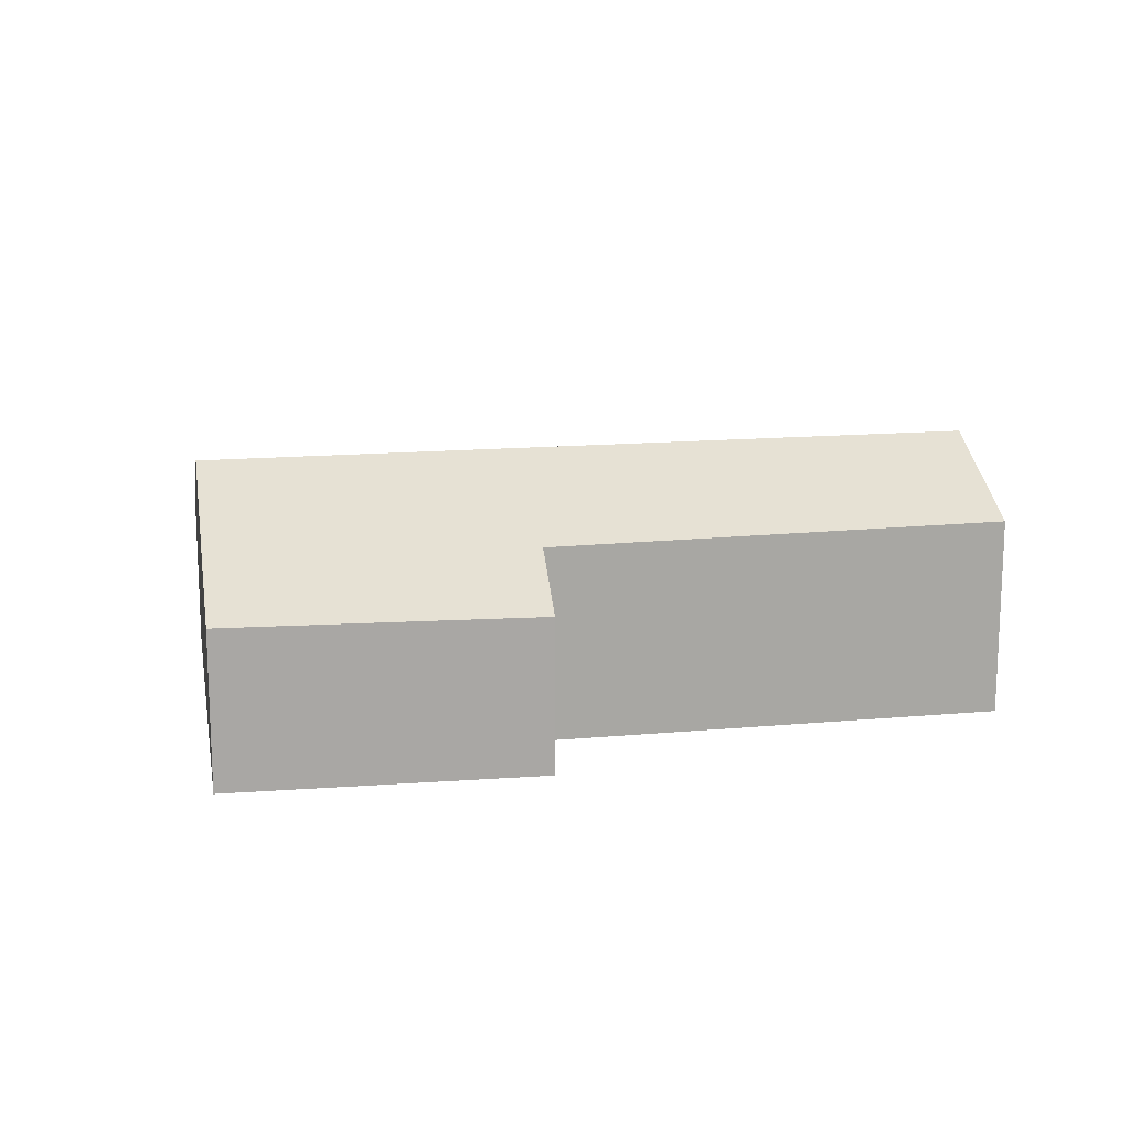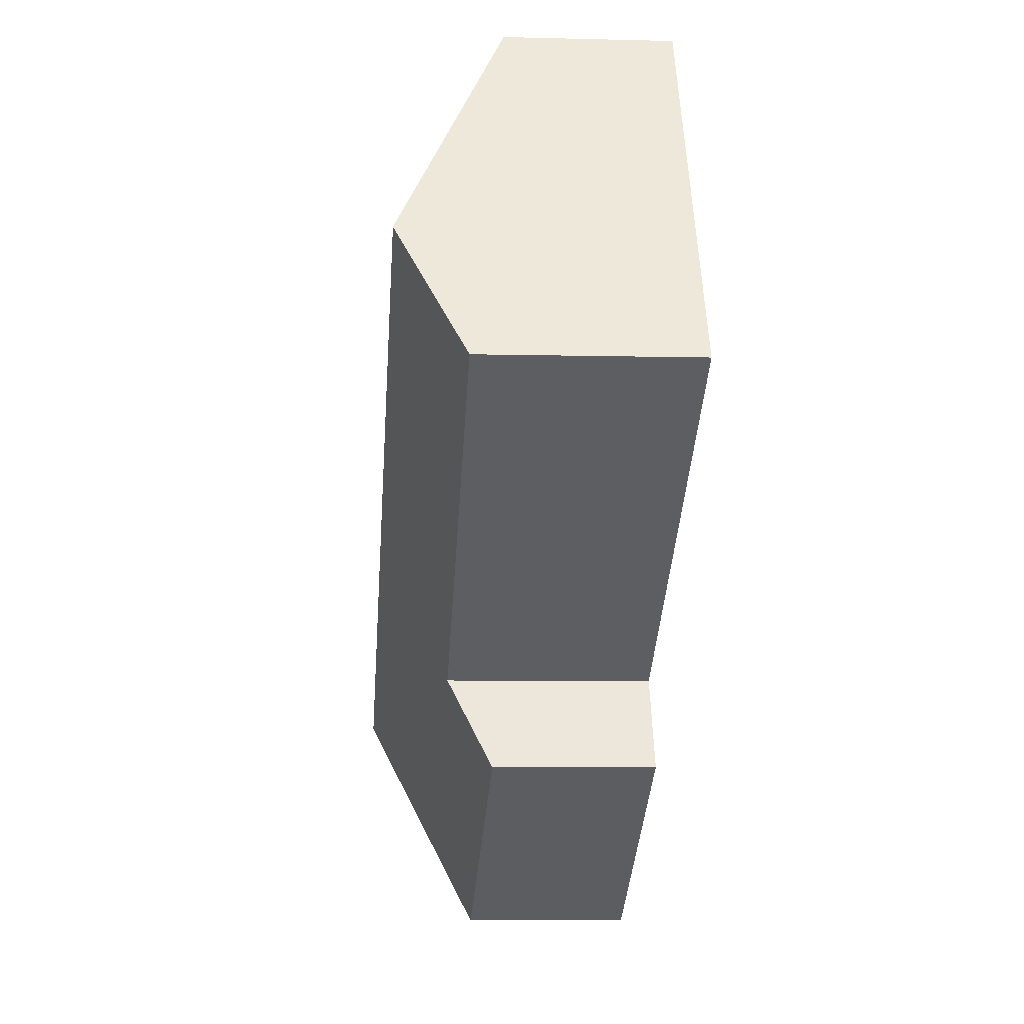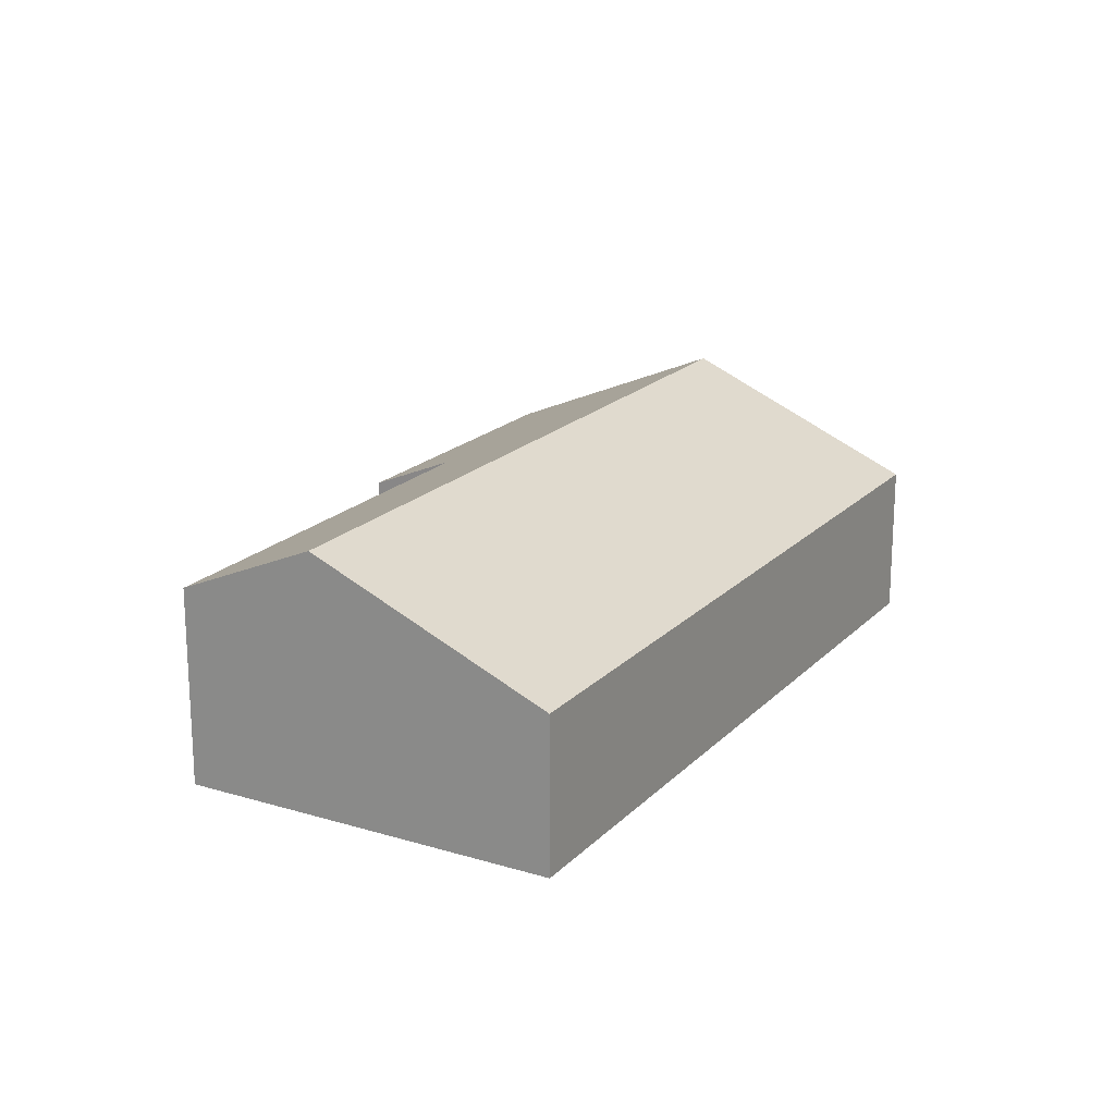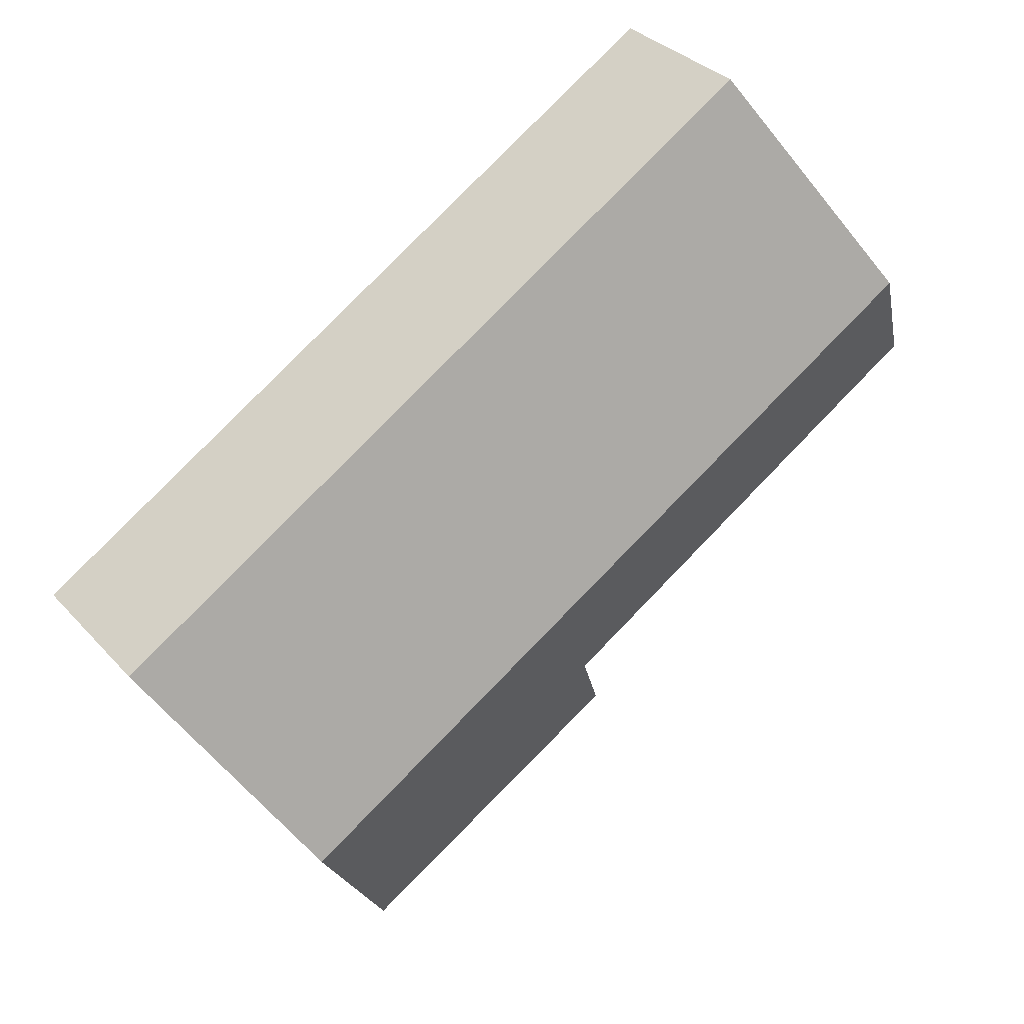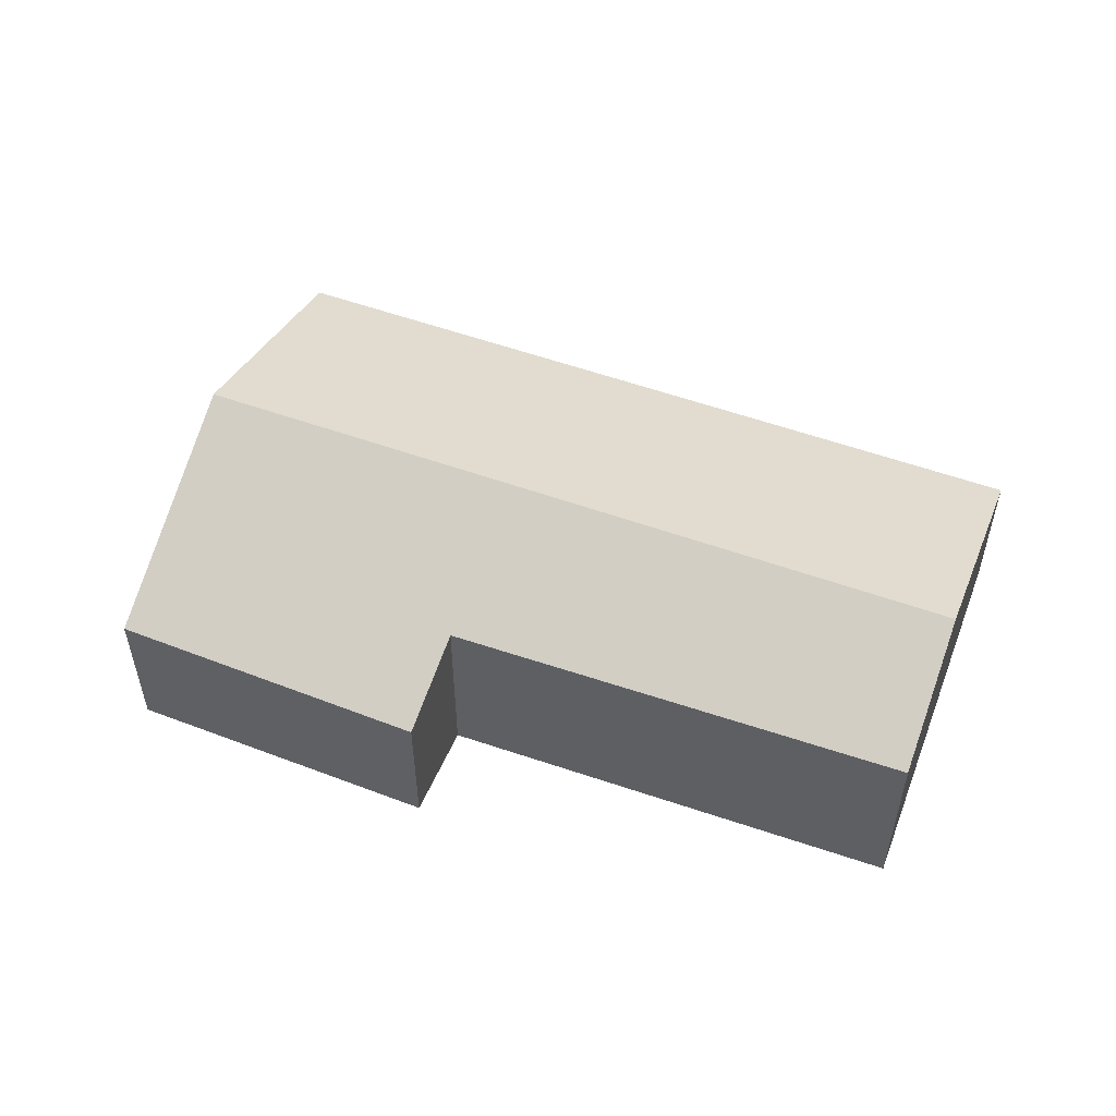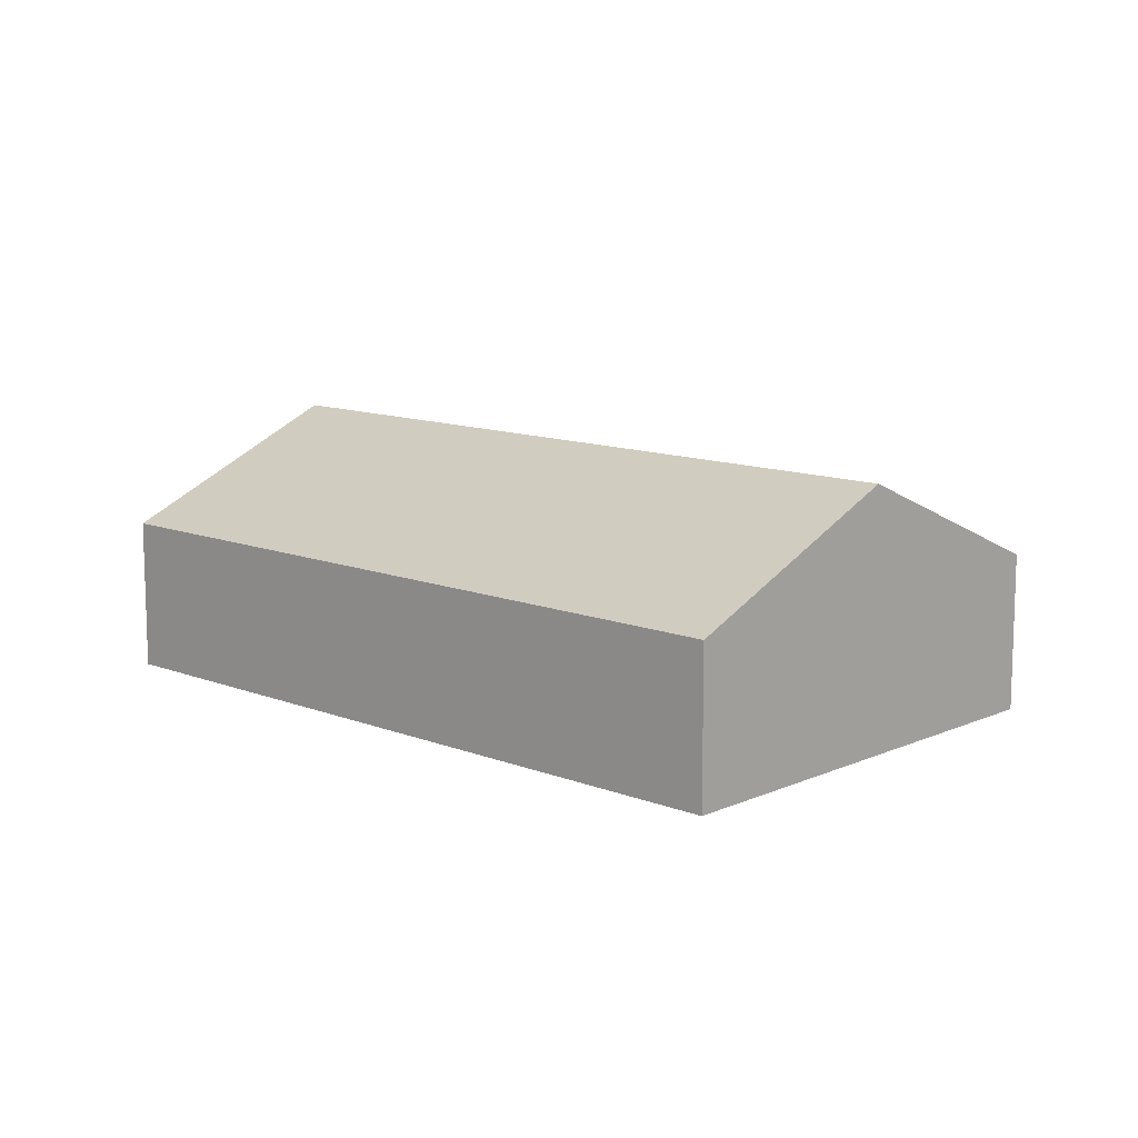
<metadata>
{"format":"obj","ext":"obj","renderer":"f3d","projection":"perspective","resolution":1024,"background":"white","views":[{"elev":15.7,"azim":-158.3,"up":"+Y"},{"elev":-6.1,"azim":-94.5,"up":"+Z"},{"elev":19.4,"azim":-28.5,"up":"+Y"},{"elev":33.0,"azim":145.3,"up":"+Z"},{"elev":55.4,"azim":-127.7,"up":"+Y"},{"elev":11.7,"azim":75.0,"up":"+Y"}]}
</metadata>
<code>
v  1.515 5.188 2.436
v  17.46 3.111 -1.663
v  14.89 5.188 -5.837
v  4.104 3.111 6.6
v  6.922 3.11 -6.677
v  12.39 3.177 -9.876
v  7.839 3.914 -5.013
v  0 3.973 2.433e-16
v  0 0 0
v  1.515 -1.492e-16 2.436
v  4.104 -4.041e-16 6.6
v  7.839 3.07e-16 -5.013
v  6.922 4.088e-16 -6.677
v  17.46 1.018e-16 -1.663
v  14.89 3.574e-16 -5.837
v  12.39 6.047e-16 -9.876
g defaultobject
f 1 2 3
f 2 1 4
f 5 3 6
f 3 5 7
f 3 7 1
f 1 7 8
f 9 1 8
f 1 9 4
f 4 9 10
f 4 10 11
f 5 12 7
f 12 5 13
f 11 2 4
f 2 11 14
f 14 3 2
f 3 14 15
f 3 15 6
f 6 15 16
f 16 5 6
f 5 16 13
f 7 9 8
f 9 7 12
f 10 14 11
f 14 10 9
f 14 9 12
f 14 12 13
f 14 13 16
f 14 16 15

</code>
